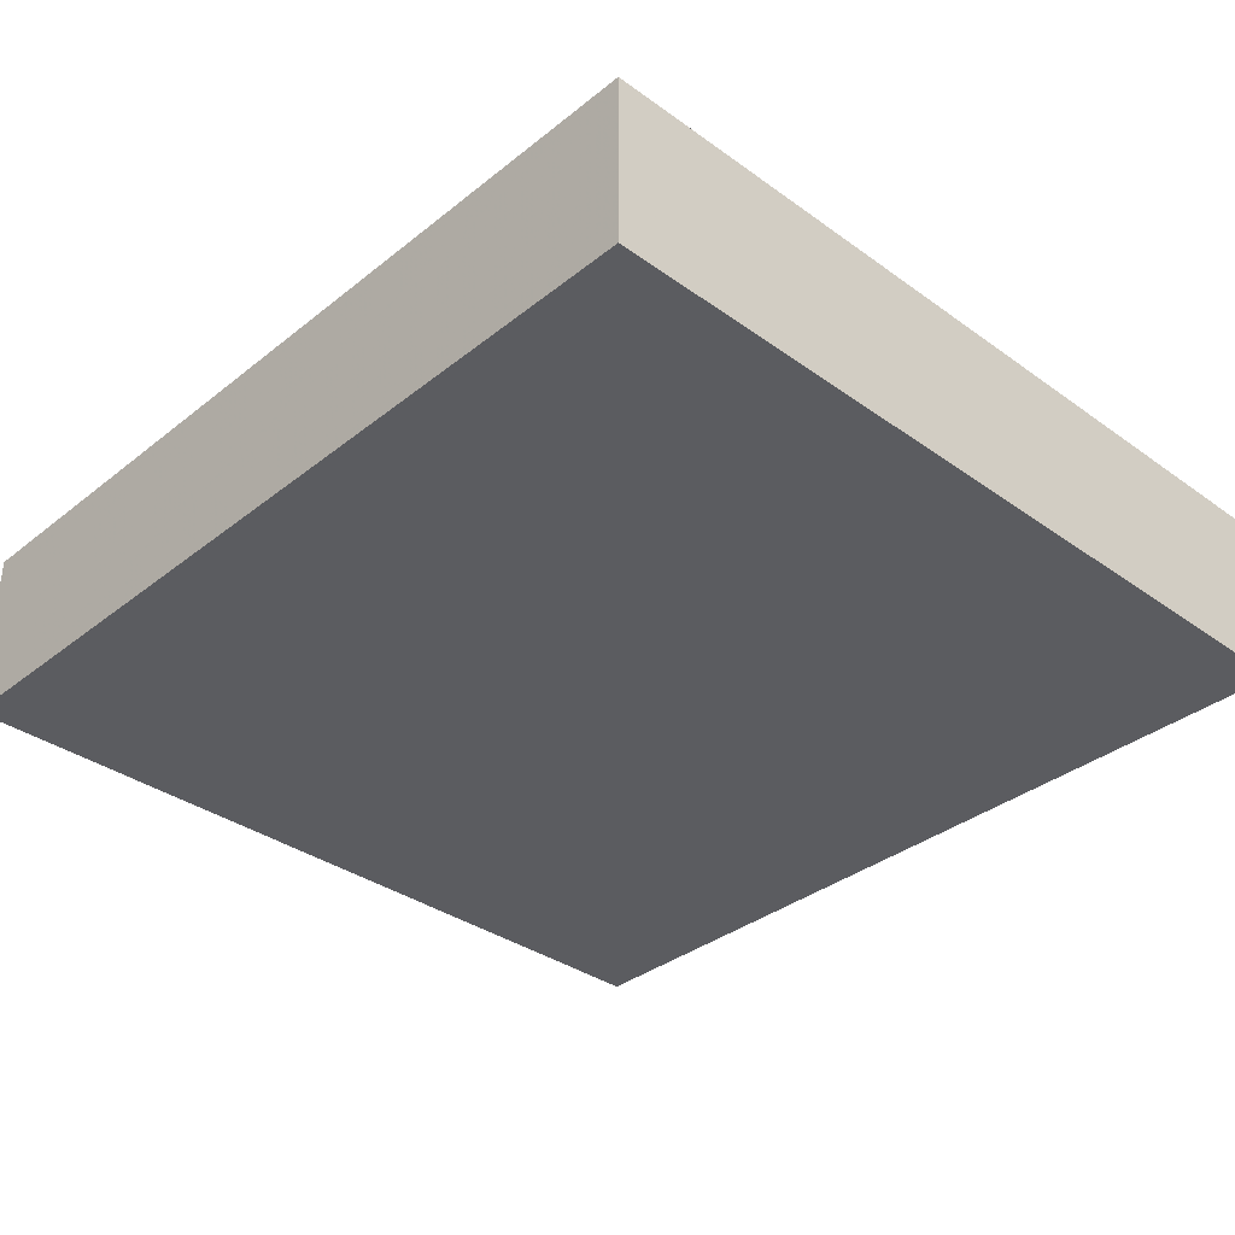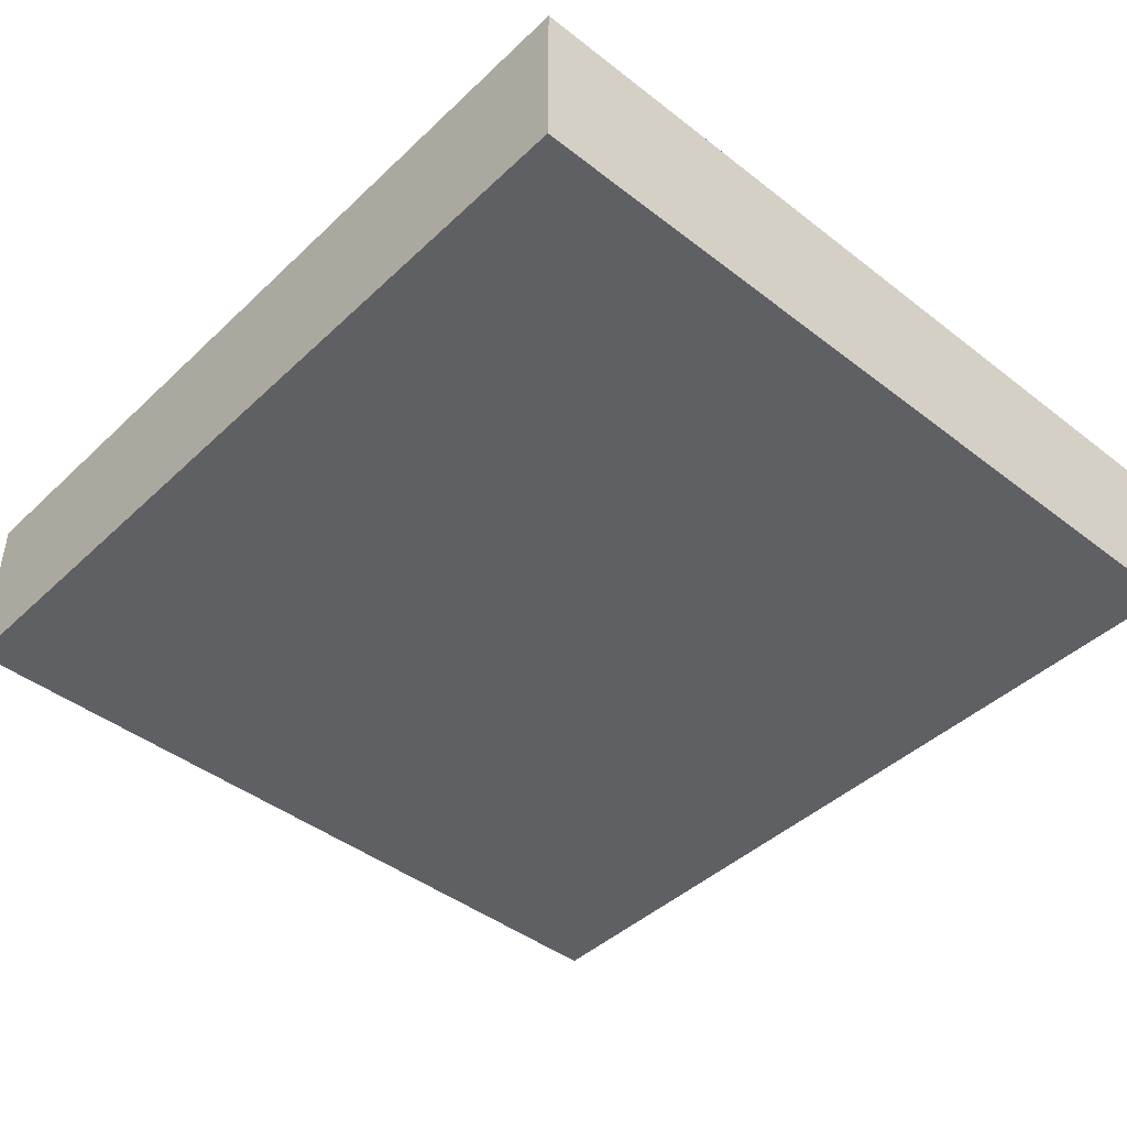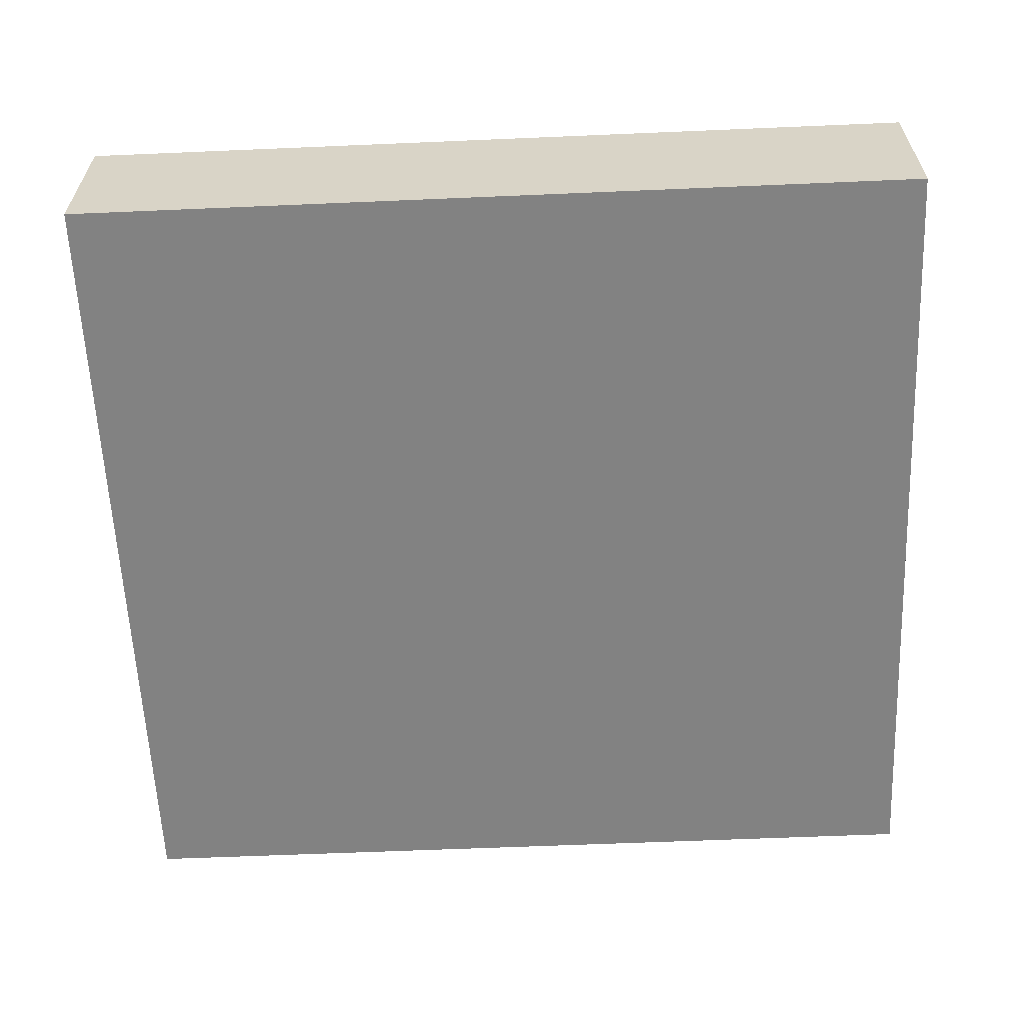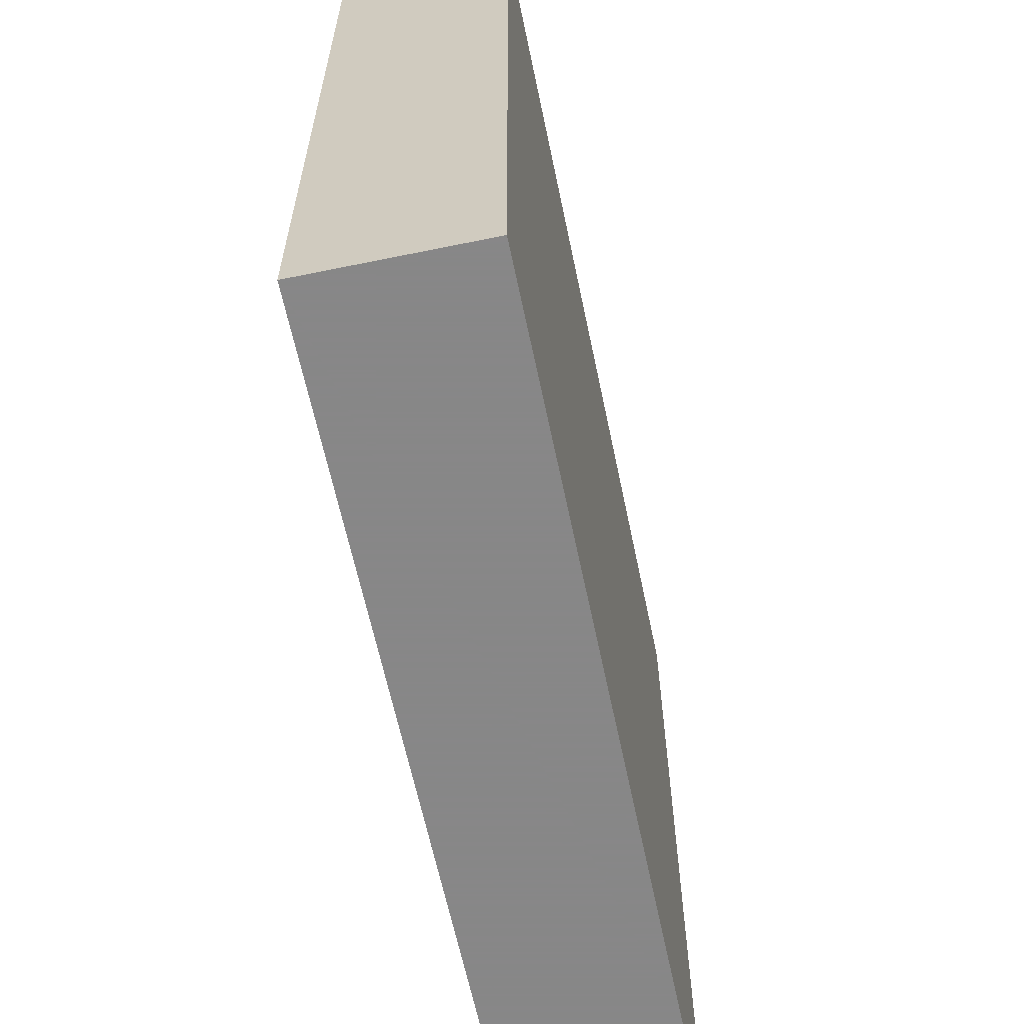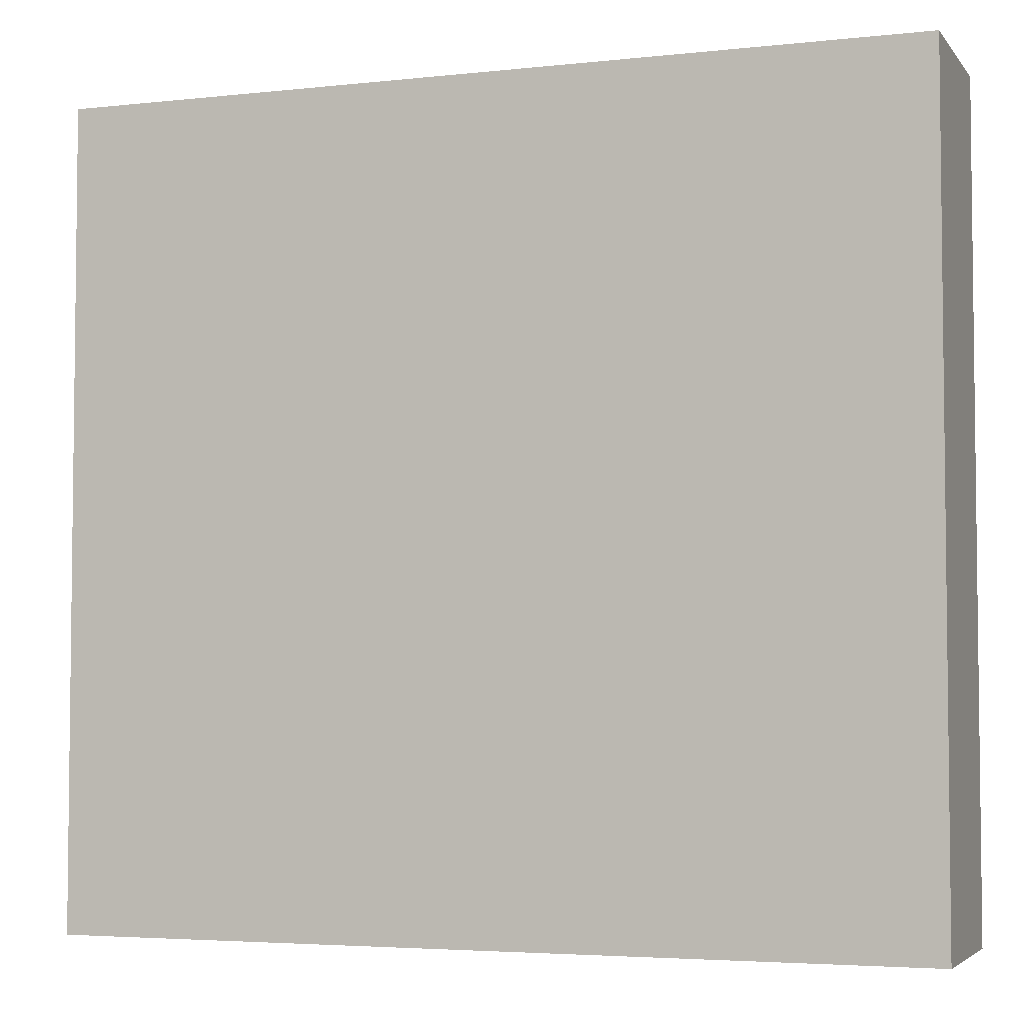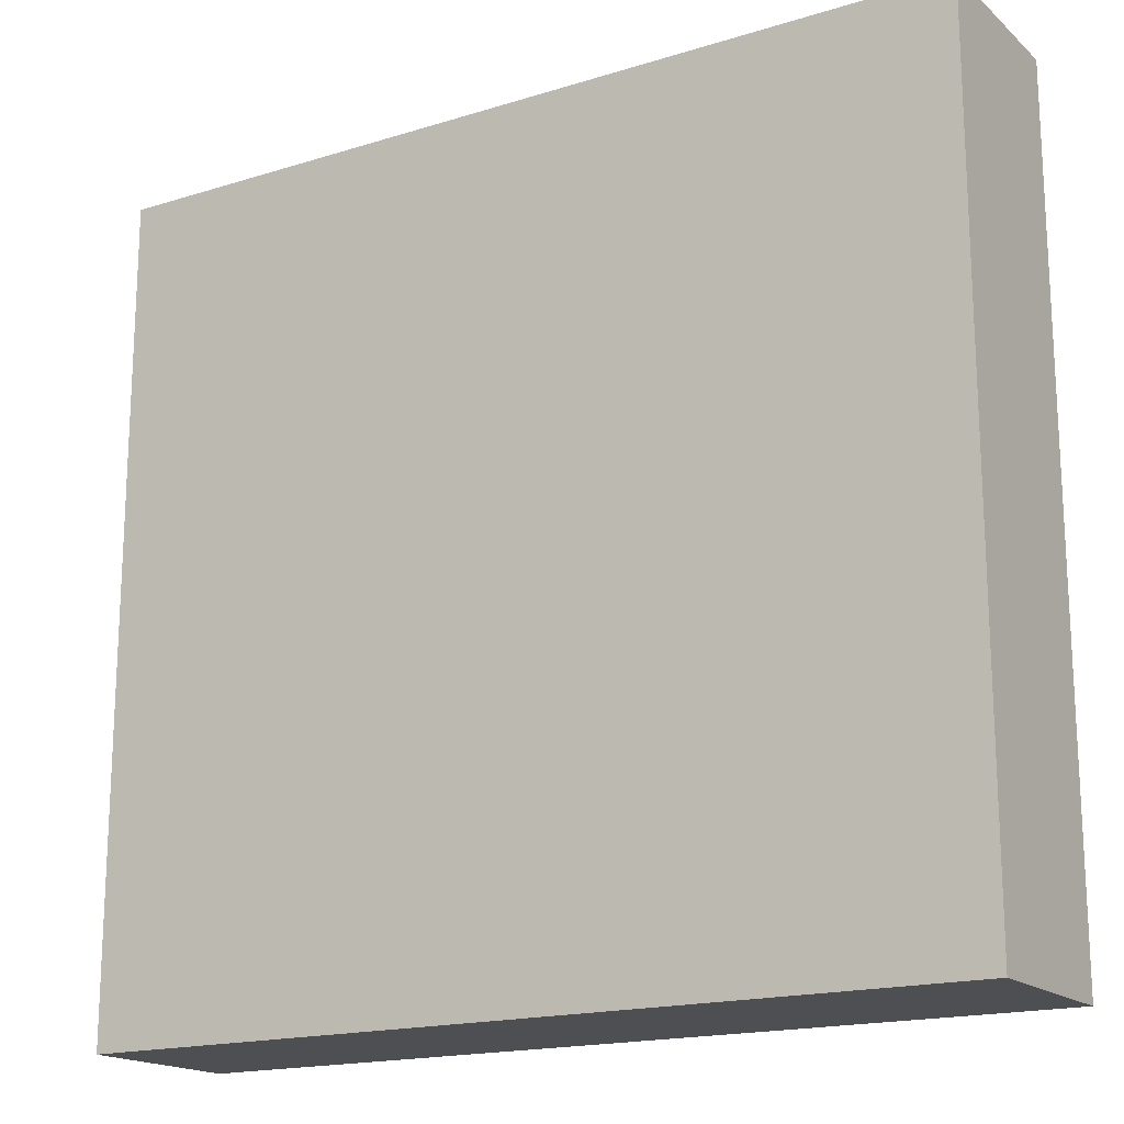
<metadata>
{"format":"obj","ext":"obj","renderer":"f3d","projection":"perspective","resolution":1024,"background":"white","views":[{"elev":-35.0,"azim":46.4,"up":"+Z"},{"elev":-43.8,"azim":-132.3,"up":"+Z"},{"elev":-60.7,"azim":-177.5,"up":"+Z"},{"elev":-62.6,"azim":101.8,"up":"+Y"},{"elev":-4.2,"azim":-160.3,"up":"+Y"},{"elev":-17.5,"azim":-148.4,"up":"+Y"}]}
</metadata>
<code>
v 392 408 192
v 392 332 176
v 392 408 176
v 392 332 192
v 312 332 192
v 312 408 176
v 312 332 176
v 312 408 192
f 1 2 3
f 1 4 2
f 5 6 7
f 5 8 6
f 4 7 2
f 4 5 7
f 8 3 6
f 8 1 3
f 5 1 8
f 5 4 1
f 6 2 7
f 6 3 2

</code>
